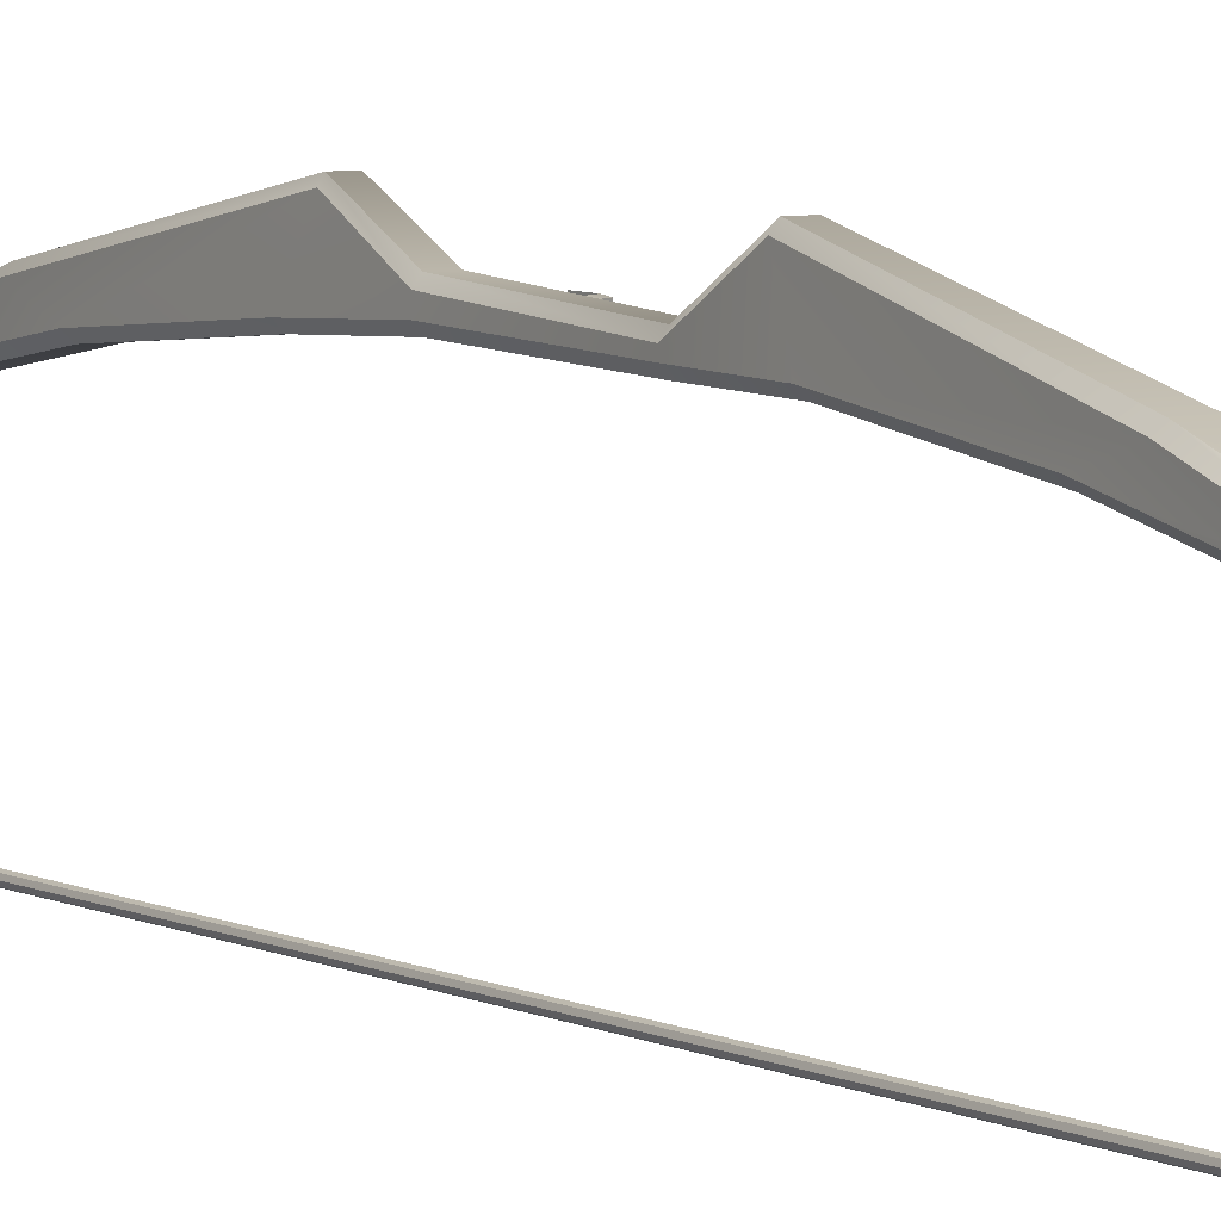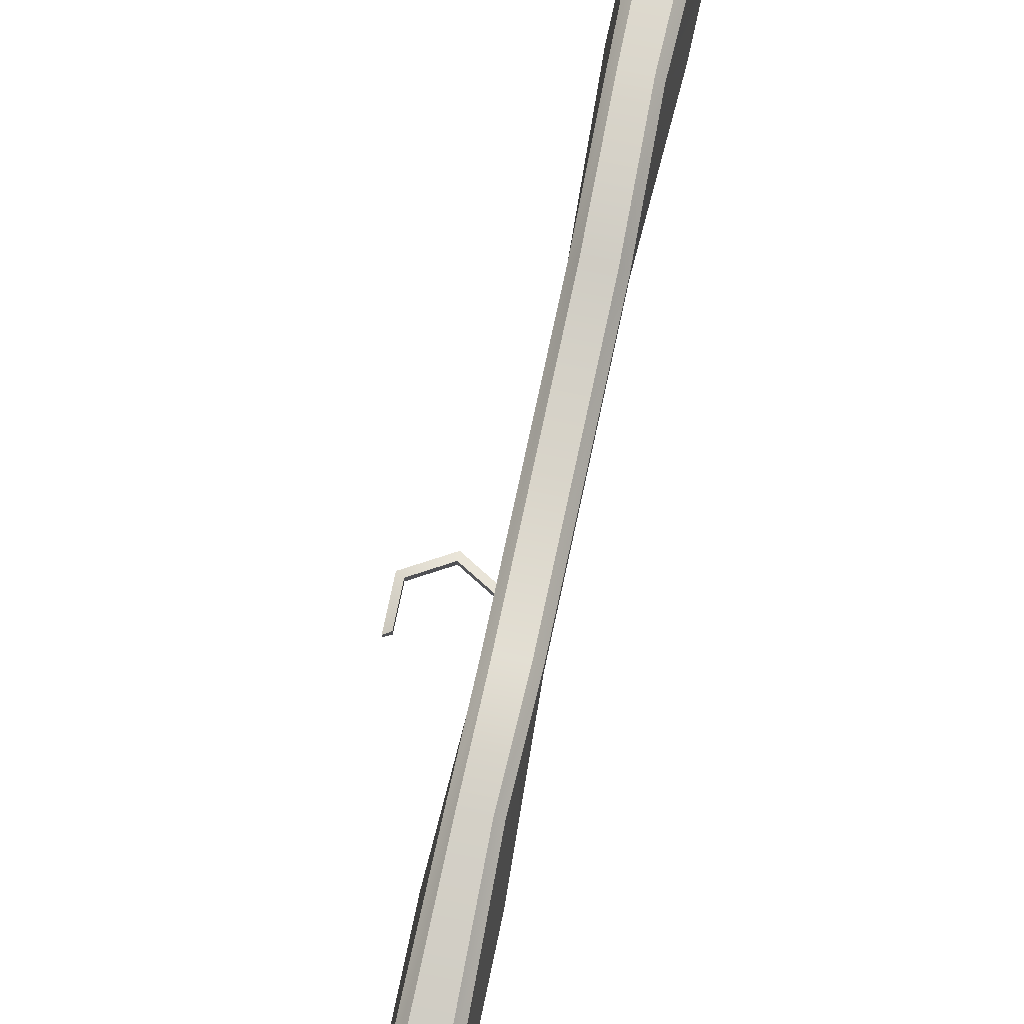
<metadata>
{"format":"obj","ext":"obj","renderer":"f3d","projection":"perspective","resolution":1024,"background":"white","views":[{"elev":5.7,"azim":-30.7,"up":"+Z"},{"elev":76.6,"azim":-168.0,"up":"+Z"}]}
</metadata>
<code>
g cluster2Set tweakSet2
v 0.03174 2.278 -0.4415
v 0.01781 2.278 -0.4472
v 0.003887 2.278 -0.4415
v -0.001881 2.278 -0.4276
v 0.003887 2.278 -0.4136
v 0.01781 2.278 -0.4079
v 0.03174 2.278 -0.4136
v 0.03751 2.278 -0.4276
g cluster3Set tweakSet2
v 0.03174 7.108 -0.4415
v 0.01781 7.108 -0.4472
v 0.003887 7.108 -0.4415
v -0.001881 7.108 -0.4276
v 0.003887 7.108 -0.4136
v 0.01781 7.108 -0.4079
v 0.03174 7.108 -0.4136
v 0.03751 7.108 -0.4276
g cluster1Set tweakSet2
v 0.03174 11.32 -0.4415
v 0.01781 11.32 -0.4472
v 0.003887 11.32 -0.4415
v -0.001881 11.32 -0.4276
v 0.003888 11.32 -0.4136
v 0.01781 11.32 -0.4079
v 0.03174 11.32 -0.4136
v 0.03751 11.32 -0.4276
g skinCluster1Set tweakSet1
v 0.05552 7.115 0.7998
v 0.155 7.057 0.7998
v 0.2546 7.115 0.7999
v 0.2546 7.229 0.7999
v 0.05552 7.115 0.8346
v 0.155 7.057 0.8346
v 0.2546 7.115 0.8346
v 0.2546 7.229 0.8346
v 0.03519 7.103 0.8276
v 0.155 7.034 0.8277
v 0.2749 7.103 0.8277
v 0.2749 7.241 0.8277
v 0.03519 7.103 0.8067
v 0.155 7.034 0.8067
v 0.2749 7.103 0.8068
v 0.2749 7.241 0.8068
v 0.03962 2.364 -0.4479
v 0.01981 2.407 -0.4369
v 0.05624 3.987 0.37
v 0.0882 3.974 0.3991
v 0.05624 4.408 0.5174
v 0.0882 4.4 0.5484
v 0.05624 5.065 0.6421
v 0.0882 5.061 0.6737
v 0.05624 5.894 0.7334
v 0.0882 5.892 0.7653
v 0.06599 6.378 0.7689
v 0.04208 6.378 0.7369
v 0.04208 7.244 0.7582
v 0.06599 7.245 0.7902
v 0.05624 7.735 0.7338
v 0.0882 7.738 0.7656
v 0.05624 8.566 0.6627
v 0.0882 8.57 0.6945
v 0.05624 9.226 0.5521
v 0.0882 9.233 0.5832
v 0.05624 9.649 0.4127
v 0.0882 9.662 0.4421
v 0.03962 11.32 -0.4493
v 0.01981 11.28 -0.4371
v -0.03962 2.364 -0.4479
v -0.01981 2.407 -0.4369
v -0.05625 3.987 0.37
v -0.08821 3.974 0.3991
v -0.05625 4.408 0.5174
v -0.08821 4.4 0.5484
v -0.05625 5.065 0.6421
v -0.08821 5.061 0.6737
v -0.05624 5.894 0.7334
v -0.0882 5.892 0.7653
v -0.06599 6.378 0.7689
v -0.04208 6.378 0.7369
v -0.06599 7.245 0.7902
v -0.04208 7.244 0.7582
v -0.05624 7.735 0.7338
v -0.0882 7.738 0.7656
v -0.05624 8.566 0.6627
v -0.0882 8.57 0.6945
v -0.05624 9.226 0.5521
v -0.0882 9.233 0.5832
v -0.05624 9.649 0.4127
v -0.0882 9.662 0.4421
v -0.03962 11.32 -0.4493
v -0.01981 11.28 -0.4371
v -0.01982 2.17 -0.4583
v -0.03962 2.213 -0.4473
v -0.08821 3.604 0.2781
v -0.04464 3.562 0.2691
v -0.08821 4.062 0.5167
v -0.05625 4.049 0.546
v -0.08821 4.809 0.751
v -0.05625 4.801 0.7821
v -0.0627 6.017 1.01
v -0.03998 6.014 1.042
v -0.04208 6.377 0.8348
v -0.06599 6.377 0.8029
v -0.04208 7.244 0.8775
v -0.06599 7.243 0.8455
v -0.0627 7.598 1.013
v -0.039 7.611 1.041
v -0.0882 8.82 0.7777
v -0.05624 8.827 0.809
v -0.0882 9.572 0.5582
v -0.05624 9.585 0.5878
v -0.0882 10.03 0.3194
v -0.04452 10.07 0.309
v -0.01982 11.44 -0.4574
v -0.03962 11.4 -0.4452
v 0.03962 2.213 -0.4473
v 0.01982 2.17 -0.4583
v 0.04462 3.562 0.2691
v 0.0882 3.604 0.2781
v 0.05624 4.049 0.546
v 0.0882 4.062 0.5167
v 0.05624 4.801 0.7821
v 0.0882 4.809 0.751
v 0.03998 6.014 1.042
v 0.0627 6.017 1.01
v 0.06599 6.377 0.8029
v 0.04208 6.377 0.8348
v 0.06599 7.243 0.8455
v 0.04208 7.244 0.8775
v 0.039 7.611 1.041
v 0.0627 7.598 1.013
v 0.05624 8.827 0.809
v 0.0882 8.82 0.7777
v 0.05624 9.585 0.5878
v 0.0882 9.572 0.5582
v 0.04452 10.07 0.309
v 0.0882 10.03 0.3194
v 0.03962 11.4 -0.4452
v 0.01982 11.44 -0.4574
v 0.07133 3.415 0.09942
v 0.04359 3.438 0.08381
v -0.0436 3.438 0.08381
v -0.07134 3.415 0.09942
v -0.07134 3.121 0.02617
v -0.03602 3.079 0.01634
v 0.03601 3.079 0.01634
v 0.07133 3.121 0.02617
v 0.05312 2.812 -0.2148
v 0.02994 2.846 -0.2152
v -0.02994 2.846 -0.2152
v -0.05313 2.812 -0.2148
v -0.05313 2.6 -0.2457
v -0.02672 2.557 -0.2562
v 0.02672 2.557 -0.2562
v 0.05312 2.6 -0.2457
v 0.07191 10.22 0.1433
v 0.04403 10.2 0.1278
v -0.04403 10.2 0.1278
v -0.07191 10.22 0.1433
v -0.07191 10.49 0.06309
v -0.03624 10.53 0.05208
v 0.03624 10.53 0.05208
v 0.07191 10.49 0.06309
v 0.05465 10.81 -0.1735
v 0.03108 10.77 -0.1742
v -0.03108 10.77 -0.1742
v -0.05465 10.81 -0.1735
v -0.05465 10.98 -0.2086
v -0.02746 11.02 -0.2202
v 0.02746 11.02 -0.2202
v 0.05465 10.98 -0.2086
v 0.06233 10.76 -0.08775
v 0.03137 10.8 -0.09911
v -0.03137 10.8 -0.09911
v -0.06233 10.76 -0.08775
v -0.06233 10.55 -0.03258
v -0.03684 10.52 -0.03984
v 0.03684 10.52 -0.03984
v 0.06233 10.55 -0.03258
v 0.04625 11.21 -0.3408
v 0.0232 11.25 -0.3527
v -0.0232 11.25 -0.3527
v -0.04625 11.21 -0.3408
v -0.04625 11.09 -0.3276
v -0.02479 11.06 -0.3211
v 0.02479 11.06 -0.3211
v 0.04625 11.09 -0.3276
v 0.06125 3.081 -0.07467
v 0.03603 3.11 -0.08182
v -0.03604 3.11 -0.08182
v -0.06126 3.081 -0.07467
v -0.06126 2.833 -0.1243
v -0.03087 2.79 -0.1345
v 0.03087 2.79 -0.1345
v 0.06125 2.833 -0.1243
v 0.04606 2.578 -0.3367
v 0.02464 2.616 -0.3311
v -0.02465 2.616 -0.3311
v -0.04607 2.578 -0.3367
v -0.04606 2.397 -0.3511
v -0.02312 2.355 -0.3618
v 0.02311 2.355 -0.3618
v 0.04606 2.397 -0.3511
v 0.0882 9.693 0.4952
v 0.05324 9.709 0.5163
v -0.0533 9.707 0.5179
v -0.0882 9.713 0.4847
v 0.08003 9.941 0.2922
v 0.05011 9.923 0.2698
v -0.05011 9.923 0.2698
v -0.08003 9.941 0.2922
v -0.08003 10.26 0.1908
v -0.04037 10.3 0.1801
v 0.04037 10.3 0.1801
v 0.08003 10.26 0.1908
g polySurface15
f 2 10 9 1
f 3 11 10 2
f 4 12 11 3
f 5 13 12 4
f 6 14 13 5
f 7 15 14 6
f 8 16 15 7
f 1 9 16 8
f 10 18 17 9
f 11 19 18 10
f 12 20 19 11
f 13 21 20 12
f 14 22 21 13
f 15 23 22 14
f 16 24 23 15
f 9 17 24 16
f 26 25 29 30
f 27 26 30 31
f 28 27 31 32
f 30 29 33 34
f 31 30 34 35
f 32 31 35 36
f 34 33 37 38
f 35 34 38 39
f 36 35 39 40
f 38 37 25 26
f 39 38 26 27
f 40 39 27 28
f 32 36 40 28
f 113 114 41
f 90 65 89
f 65 66 89
f 41 114 42
f 114 89 42
f 66 42 89
f 112 111 87
f 135 63 136
f 87 111 88
f 63 64 136
f 111 136 88
f 88 136 64
f 137 138 43 44
f 44 43 45 46
f 46 45 47 48
f 48 47 49 50
f 50 49 52 51
f 51 52 53 54
f 54 53 55 56
f 56 55 57 58
f 58 57 59 60
f 60 59 61 62
f 161 162 183 184
f 139 140 68 67
f 67 68 70 69
f 69 70 72 71
f 71 72 74 73
f 73 74 75 76
f 76 75 77 78
f 78 77 80 79
f 79 80 82 81
f 81 82 84 83
f 83 84 86 85
f 163 164 181 182
f 141 142 92 91
f 91 92 94 93
f 93 94 96 95
f 95 96 98 97
f 97 98 99 100
f 100 99 101 102
f 102 101 104 103
f 103 104 106 105
f 105 106 108 107
f 107 108 203 204
f 165 166 179 180
f 143 144 116 115
f 115 116 118 117
f 117 118 120 119
f 119 120 122 121
f 121 122 123 124
f 124 123 125 126
f 126 125 128 127
f 127 128 130 129
f 129 130 132 131
f 131 132 201 202
f 167 168 177 178
f 43 138 139 67
f 45 43 67 69
f 47 45 69 71
f 49 47 71 73
f 76 52 49 73
f 55 53 78 79
f 57 55 79 81
f 59 57 81 83
f 61 59 83 85
f 183 162 163 182
f 68 140 141 91
f 70 68 93
f 93 68 91
f 72 70 93 95
f 74 72 95 97
f 75 74 97 100
f 80 77 102 103
f 82 80 103 105
f 84 82 105 107
f 84 107 86
f 86 107 204
f 181 164 165 180
f 92 142 143 115
f 94 92 115 117
f 96 94 117 119
f 98 96 119 121
f 99 98 121 124
f 104 101 126 127
f 106 104 127 129
f 108 106 129 131
f 202 203 108 131
f 179 166 167 178
f 116 144 137 44
f 116 44 118
f 118 44 46
f 120 118 46 48
f 122 120 48 50
f 123 122 50 51
f 128 125 54 56
f 130 128 56 58
f 132 130 58 60
f 62 201 132 60
f 184 177 168 161
f 125 123 51 54
f 101 99 124 126
f 77 75 100 102
f 53 52 76 78
f 185 186 138 137
f 139 138 186 187
f 187 188 140 139
f 141 140 188 189
f 189 190 142 141
f 143 142 190 191
f 191 192 144 143
f 137 144 192 185
f 193 194 146 145
f 147 146 194 195
f 195 196 148 147
f 149 148 196 197
f 197 198 150 149
f 151 150 198 199
f 199 200 152 151
f 145 152 200 193
f 205 206 154 153
f 155 154 206 207
f 207 208 156 155
f 157 156 208 209
f 209 210 158 157
f 159 158 210 211
f 211 212 160 159
f 153 160 212 205
f 153 154 175 176
f 174 175 154 155
f 155 156 173 174
f 172 173 156 157
f 157 158 171 172
f 170 171 158 159
f 159 160 169 170
f 176 169 160 153
f 170 169 168 167
f 167 166 171 170
f 172 171 166 165
f 165 164 173 172
f 174 173 164 163
f 163 162 175 174
f 176 175 162 161
f 161 168 169 176
f 178 177 135 136
f 111 179 178 136
f 180 179 111 112
f 87 181 180 112
f 182 181 87 88
f 64 183 182 88
f 184 183 64 63
f 135 177 184 63
f 145 146 186 185
f 187 186 146 147
f 147 148 188 187
f 189 188 148 149
f 149 150 190 189
f 191 190 150 151
f 151 152 192 191
f 185 192 152 145
f 41 42 194 193
f 195 194 42 66
f 66 65 196 195
f 197 196 65 90
f 90 89 198 197
f 199 198 89 114
f 114 113 200 199
f 193 200 113 41
f 62 134 201
f 202 201 134 133
f 110 203 202 133
f 204 203 110 109
f 86 204 109
f 62 61 206 205
f 207 206 61 85
f 85 86 208 207
f 209 208 86 109
f 109 110 210 209
f 211 210 110 133
f 133 134 212 211
f 205 212 134 62

</code>
